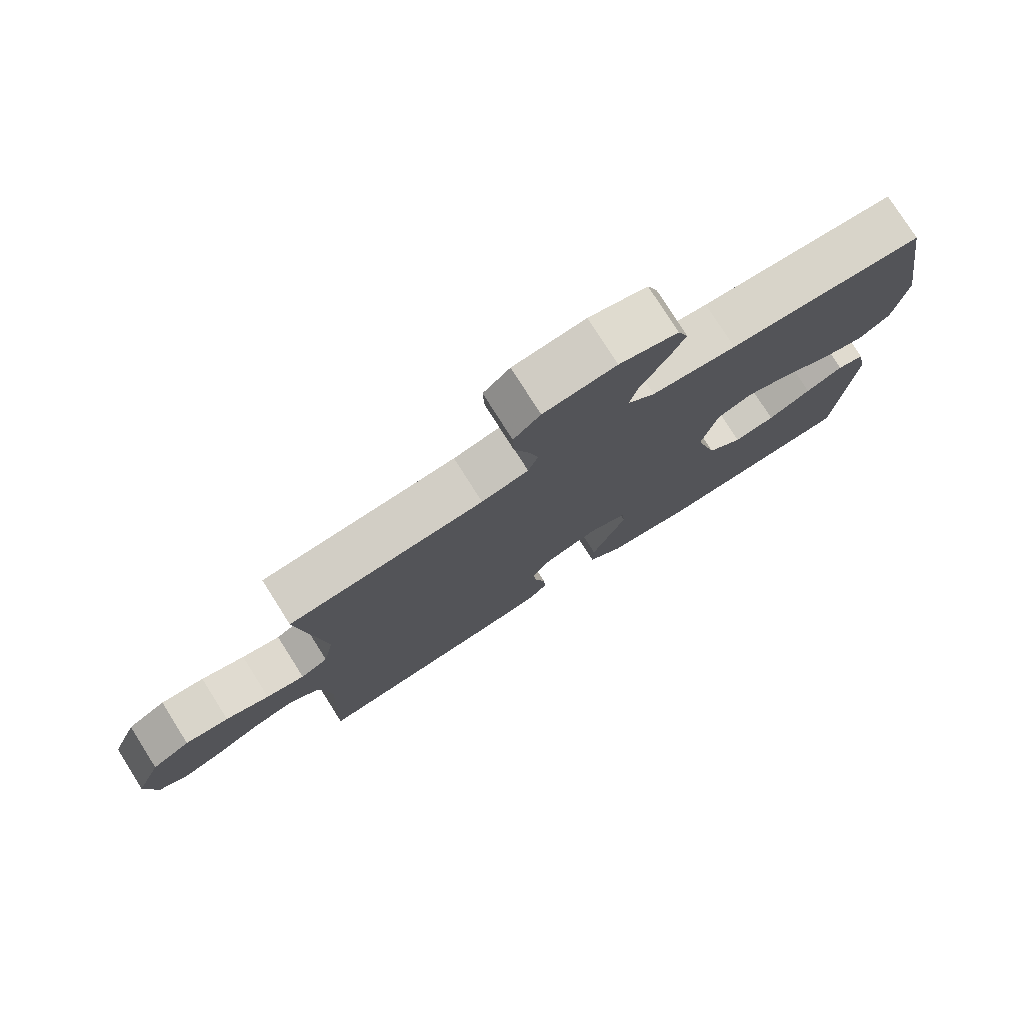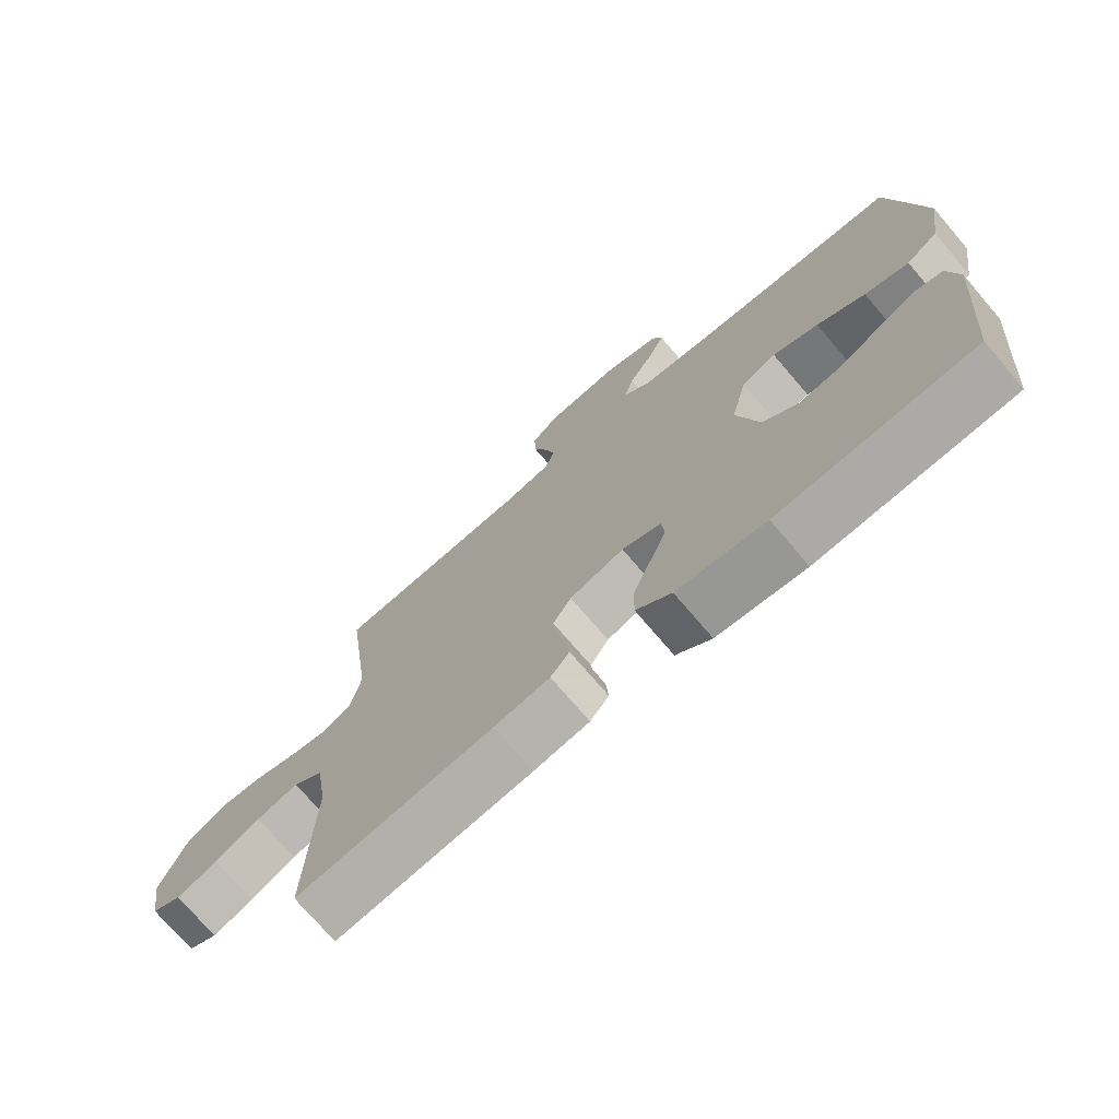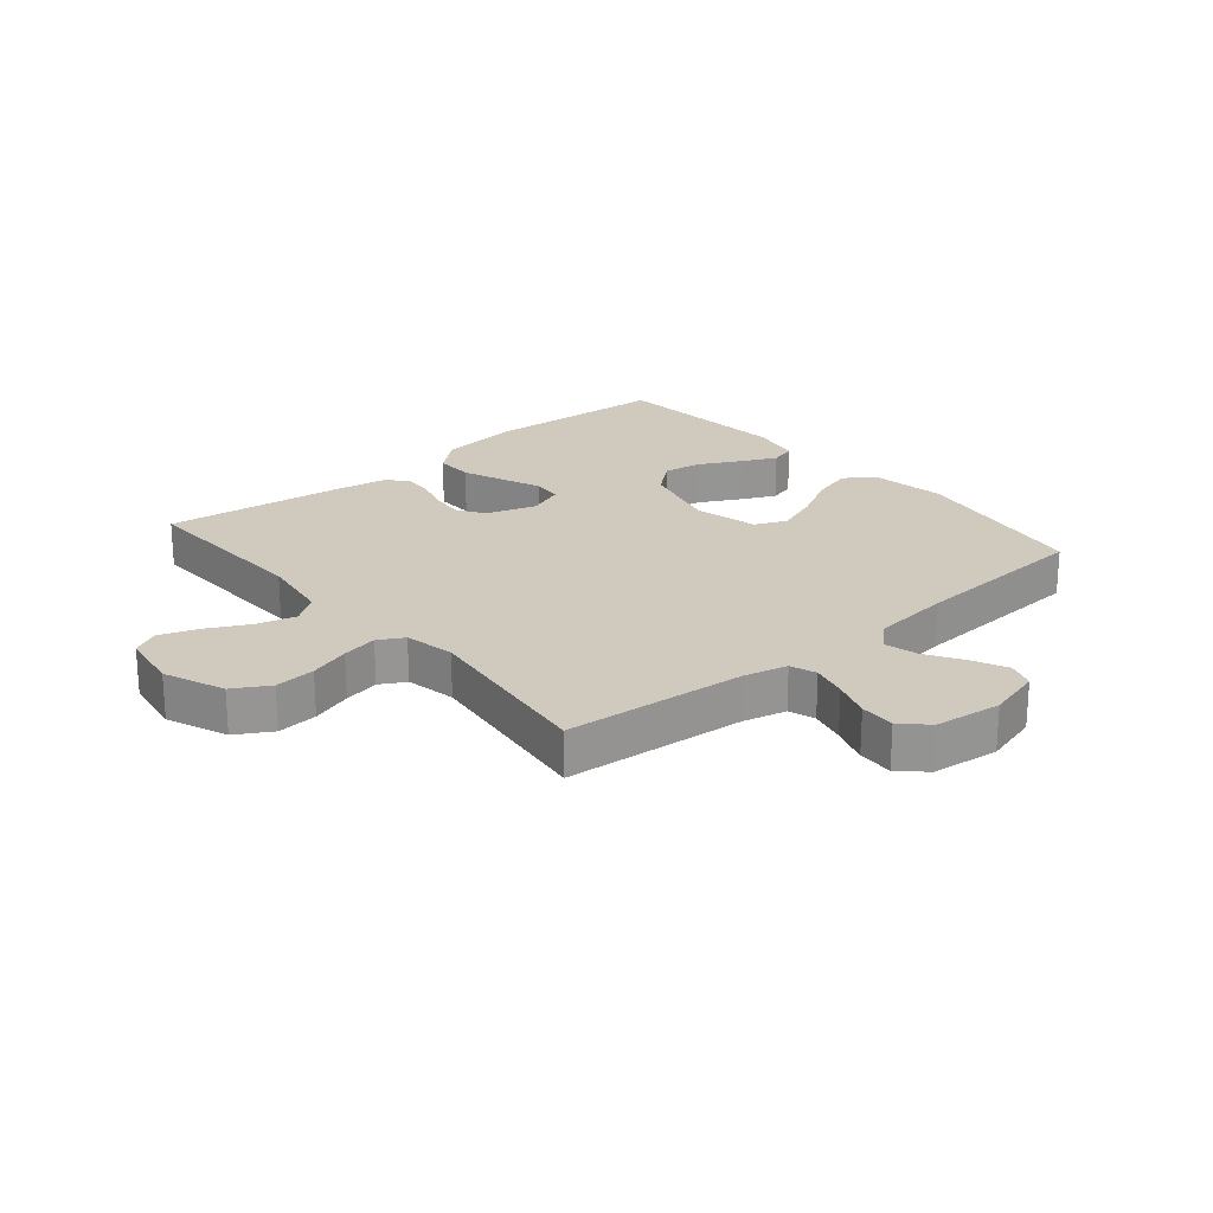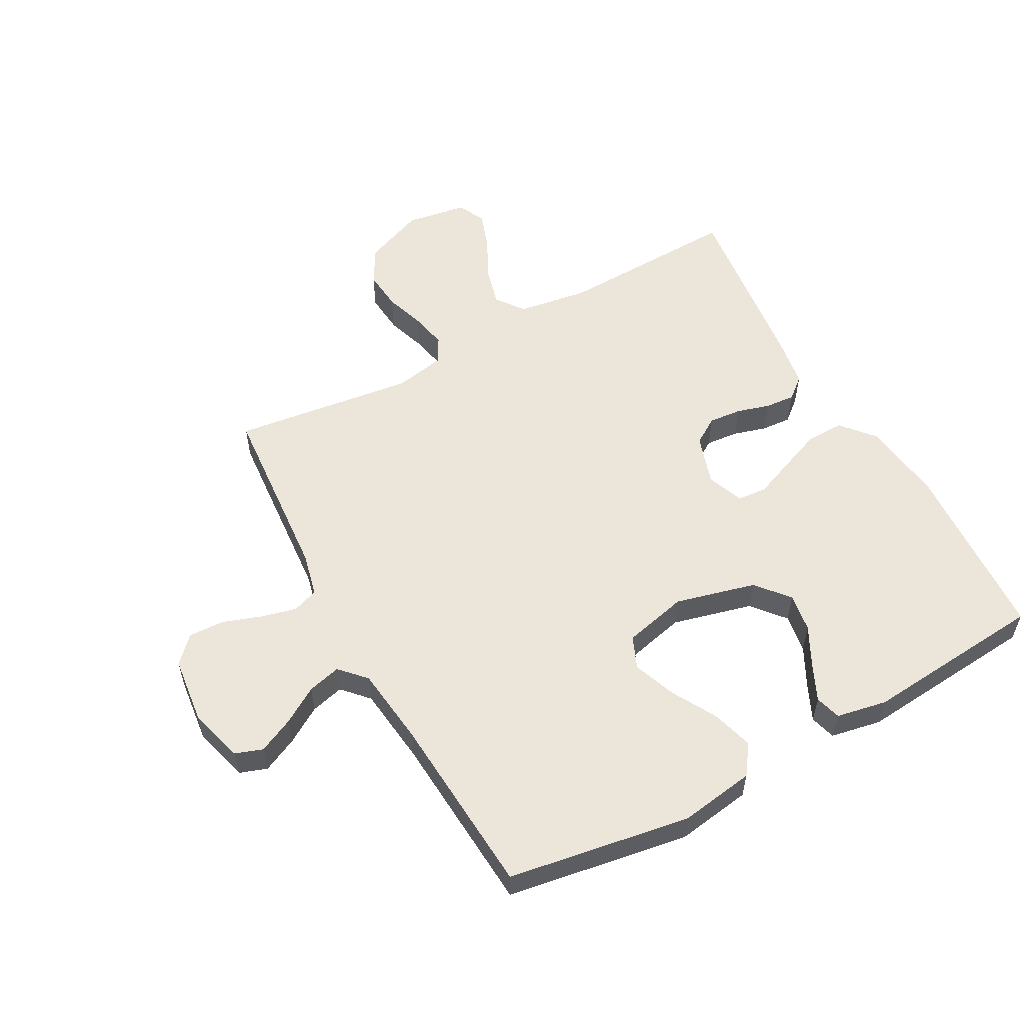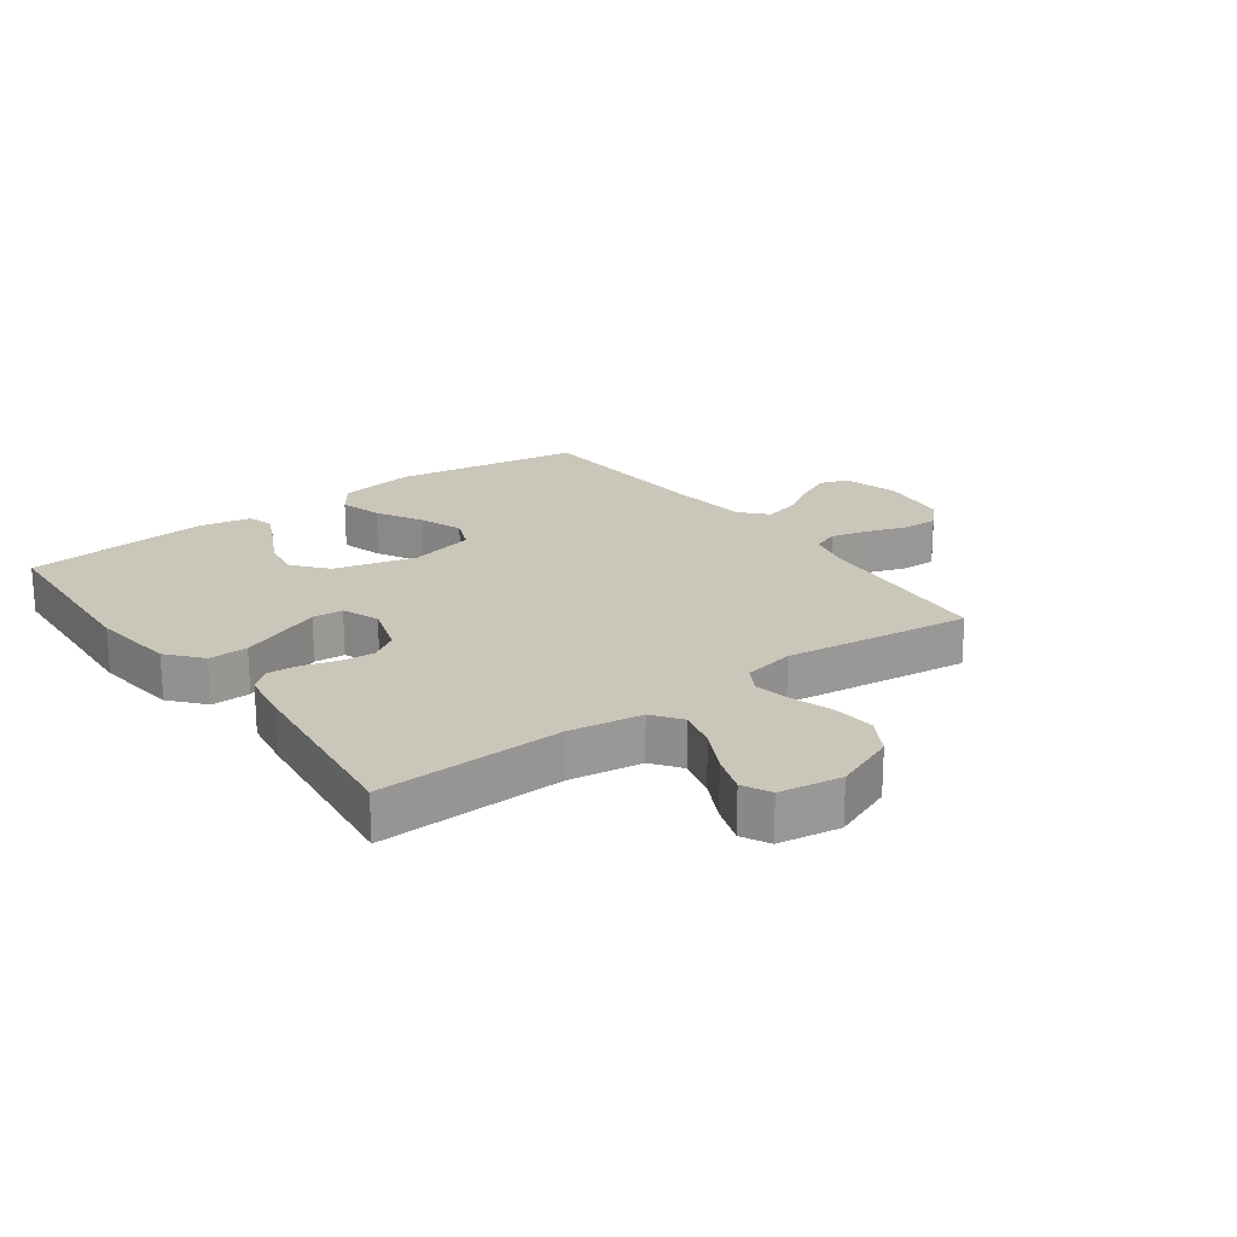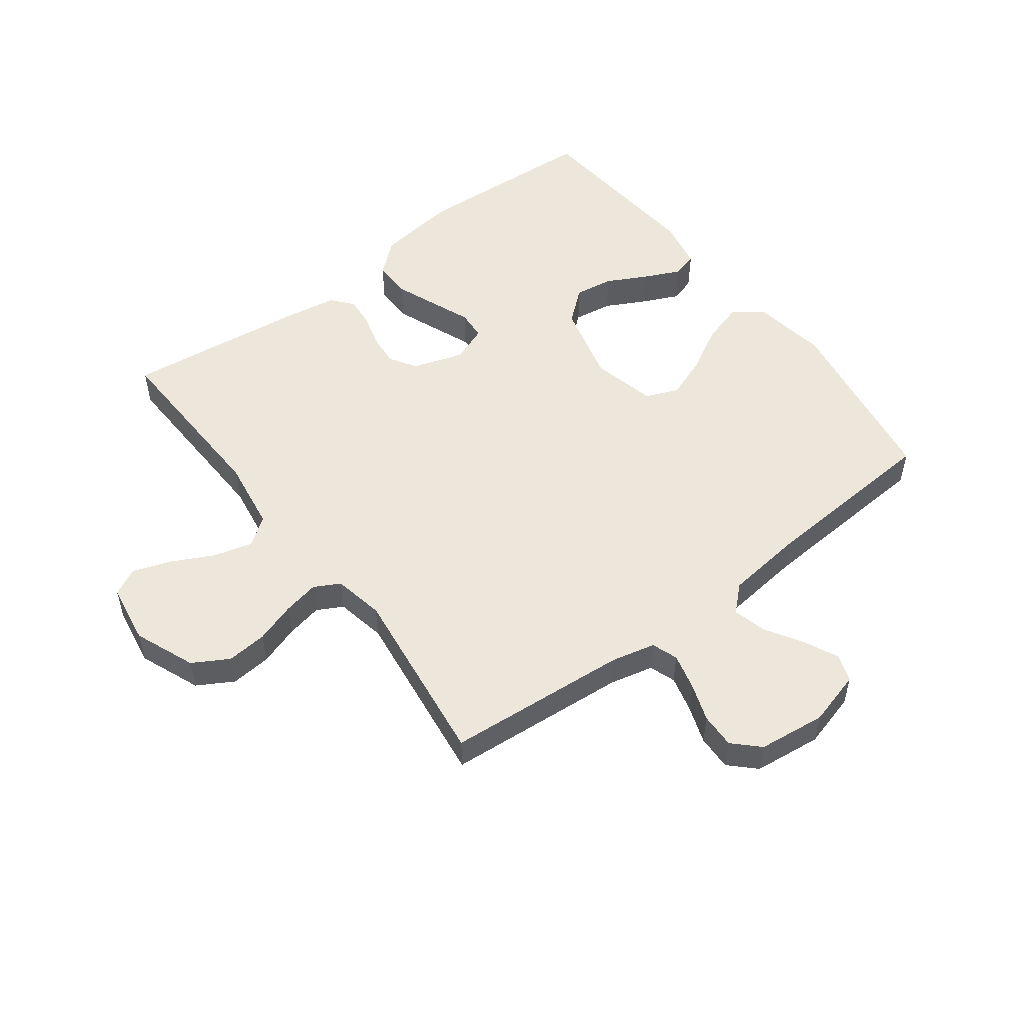
<metadata>
{"format":"obj","ext":"obj","renderer":"f3d","projection":"perspective","resolution":1024,"background":"white","views":[{"elev":77.9,"azim":-32.3,"up":"+Z"},{"elev":-73.6,"azim":40.5,"up":"+Z"},{"elev":22.8,"azim":-40.1,"up":"+Y"},{"elev":55.9,"azim":61.2,"up":"+Y"},{"elev":21.1,"azim":-126.3,"up":"+Y"},{"elev":52.5,"azim":-37.1,"up":"+Y"}]}
</metadata>
<code>
v -0.5 0.07 0.5
v -0.2 0.07 0.524
v -0.128 0.07 0.541
v -0.113 0.07 0.584
v -0.128 0.07 0.643
v -0.15 0.07 0.706
v -0.152 0.07 0.764
v -0.111 0.07 0.804
v 0 0.07 0.817
v 0.09 0.07 0.792
v 0.106 0.07 0.747
v 0.079 0.07 0.689
v 0.042 0.07 0.629
v 0.028 0.07 0.574
v 0.07 0.07 0.535
v 0.2 0.07 0.52
v 0.5 0.07 0.5
v 0.549 0.07 0.2
v 0.53 0.07 0.076
v 0.481 0.07 0.041
v 0.413 0.07 0.061
v 0.339 0.07 0.102
v 0.269 0.07 0.128
v 0.216 0.07 0.106
v 0.191 0.07 0
v 0.225 0.07 -0.132
v 0.279 0.07 -0.177
v 0.343 0.07 -0.167
v 0.41 0.07 -0.132
v 0.468 0.07 -0.105
v 0.51 0.07 -0.117
v 0.526 0.07 -0.2
v 0.5 0.07 -0.5
v 0.2 0.07 -0.518
v 0.064 0.07 -0.501
v 0.01 0.07 -0.455
v 0.011 0.07 -0.392
v 0.038 0.07 -0.323
v 0.064 0.07 -0.258
v 0.06 0.07 -0.209
v 0 0.07 -0.186
v -0.083 0.07 -0.213
v -0.111 0.07 -0.257
v -0.106 0.07 -0.311
v -0.09 0.07 -0.366
v -0.086 0.07 -0.415
v -0.115 0.07 -0.45
v -0.2 0.07 -0.464
v -0.5 0.07 -0.5
v -0.49 0.07 -0.2
v -0.508 0.07 -0.083
v -0.554 0.07 -0.049
v -0.618 0.07 -0.066
v -0.687 0.07 -0.101
v -0.75 0.07 -0.123
v -0.795 0.07 -0.1
v -0.811 0.07 0
v -0.771 0.07 0.1
v -0.712 0.07 0.134
v -0.645 0.07 0.128
v -0.578 0.07 0.106
v -0.519 0.07 0.094
v -0.477 0.07 0.117
v -0.461 0.07 0.2
v -0.5 0 0.5
v -0.2 0 0.524
v -0.128 0 0.541
v -0.113 0 0.584
v -0.128 0 0.643
v -0.15 0 0.706
v -0.152 0 0.764
v -0.111 0 0.804
v 0 0 0.817
v 0.09 0 0.792
v 0.106 0 0.747
v 0.079 0 0.689
v 0.042 0 0.629
v 0.028 0 0.574
v 0.07 0 0.535
v 0.2 0 0.52
v 0.5 0 0.5
v 0.549 0 0.2
v 0.53 0 0.076
v 0.481 0 0.041
v 0.413 0 0.061
v 0.339 0 0.102
v 0.269 0 0.128
v 0.216 0 0.106
v 0.191 0 0
v 0.225 0 -0.132
v 0.279 0 -0.177
v 0.343 0 -0.167
v 0.41 0 -0.132
v 0.468 0 -0.105
v 0.51 0 -0.117
v 0.526 0 -0.2
v 0.5 0 -0.5
v 0.2 0 -0.518
v 0.064 0 -0.501
v 0.01 0 -0.455
v 0.011 0 -0.392
v 0.038 0 -0.323
v 0.064 0 -0.258
v 0.06 0 -0.209
v 0 0 -0.186
v -0.083 0 -0.213
v -0.111 0 -0.257
v -0.106 0 -0.311
v -0.09 0 -0.366
v -0.086 0 -0.415
v -0.115 0 -0.45
v -0.2 0 -0.464
v -0.5 0 -0.5
v -0.49 0 -0.2
v -0.508 0 -0.083
v -0.554 0 -0.049
v -0.618 0 -0.066
v -0.687 0 -0.101
v -0.75 0 -0.123
v -0.795 0 -0.1
v -0.811 0 0
v -0.771 0 0.1
v -0.712 0 0.134
v -0.645 0 0.128
v -0.578 0 0.106
v -0.519 0 0.094
v -0.477 0 0.117
v -0.461 0 0.2
f 59 60 61
f 58 59 61
f 57 58 61
f 56 57 61
f 55 56 61
f 54 55 61
f 53 54 61
f 52 53 61 62
f 51 52 62 63
f 48 49 50
f 47 48 50
f 46 47 50
f 45 46 50
f 44 45 50
f 51 63 64
f 50 51 64
f 44 50 64
f 43 44 64
f 37 38 39
f 36 37 39
f 35 36 39
f 34 35 39
f 33 34 39
f 32 33 39
f 31 32 39
f 28 29 30 31
f 28 31 39
f 27 28 39
f 26 27 39 40
f 20 21 22
f 19 20 22
f 18 19 22
f 17 18 22
f 16 17 22
f 15 16 22 23
f 14 15 23 24
f 11 12 13
f 10 11 13
f 9 10 13
f 8 9 13
f 7 8 13
f 6 7 13
f 5 6 13
f 4 5 13 14
f 14 24 25
f 4 14 25
f 3 4 25
f 64 1 2
f 43 64 2
f 42 43 2
f 26 40 41
f 25 26 41
f 25 41 42
f 3 25 42
f 2 3 42
f 125 124 123
f 125 123 122
f 125 122 121
f 125 121 120
f 125 120 119
f 125 119 118
f 125 118 117
f 126 125 117 116
f 127 126 116 115
f 114 113 112
f 114 112 111
f 114 111 110
f 114 110 109
f 114 109 108
f 128 127 115
f 128 115 114
f 128 114 108
f 128 108 107
f 103 102 101
f 103 101 100
f 103 100 99
f 103 99 98
f 103 98 97
f 103 97 96
f 103 96 95
f 95 94 93 92
f 103 95 92
f 103 92 91
f 104 103 91 90
f 86 85 84
f 86 84 83
f 86 83 82
f 86 82 81
f 86 81 80
f 87 86 80 79
f 88 87 79 78
f 77 76 75
f 77 75 74
f 77 74 73
f 77 73 72
f 77 72 71
f 77 71 70
f 77 70 69
f 78 77 69 68
f 89 88 78
f 89 78 68
f 89 68 67
f 66 65 128
f 66 128 107
f 66 107 106
f 105 104 90
f 105 90 89
f 106 105 89
f 106 89 67
f 106 67 66
f 1 65 66 2
f 2 66 67 3
f 3 67 68 4
f 4 68 69 5
f 5 69 70 6
f 6 70 71 7
f 7 71 72 8
f 8 72 73 9
f 9 73 74 10
f 10 74 75 11
f 11 75 76 12
f 12 76 77 13
f 13 77 78 14
f 14 78 79 15
f 15 79 80 16
f 16 80 81 17
f 17 81 82 18
f 18 82 83 19
f 19 83 84 20
f 20 84 85 21
f 21 85 86 22
f 22 86 87 23
f 23 87 88 24
f 24 88 89 25
f 25 89 90 26
f 26 90 91 27
f 27 91 92 28
f 28 92 93 29
f 29 93 94 30
f 30 94 95 31
f 31 95 96 32
f 32 96 97 33
f 33 97 98 34
f 34 98 99 35
f 35 99 100 36
f 36 100 101 37
f 37 101 102 38
f 38 102 103 39
f 39 103 104 40
f 40 104 105 41
f 41 105 106 42
f 42 106 107 43
f 43 107 108 44
f 44 108 109 45
f 45 109 110 46
f 46 110 111 47
f 47 111 112 48
f 48 112 113 49
f 49 113 114 50
f 50 114 115 51
f 51 115 116 52
f 52 116 117 53
f 53 117 118 54
f 54 118 119 55
f 55 119 120 56
f 56 120 121 57
f 57 121 122 58
f 58 122 123 59
f 59 123 124 60
f 60 124 125 61
f 61 125 126 62
f 62 126 127 63
f 63 127 128 64
f 64 128 65 1

</code>
